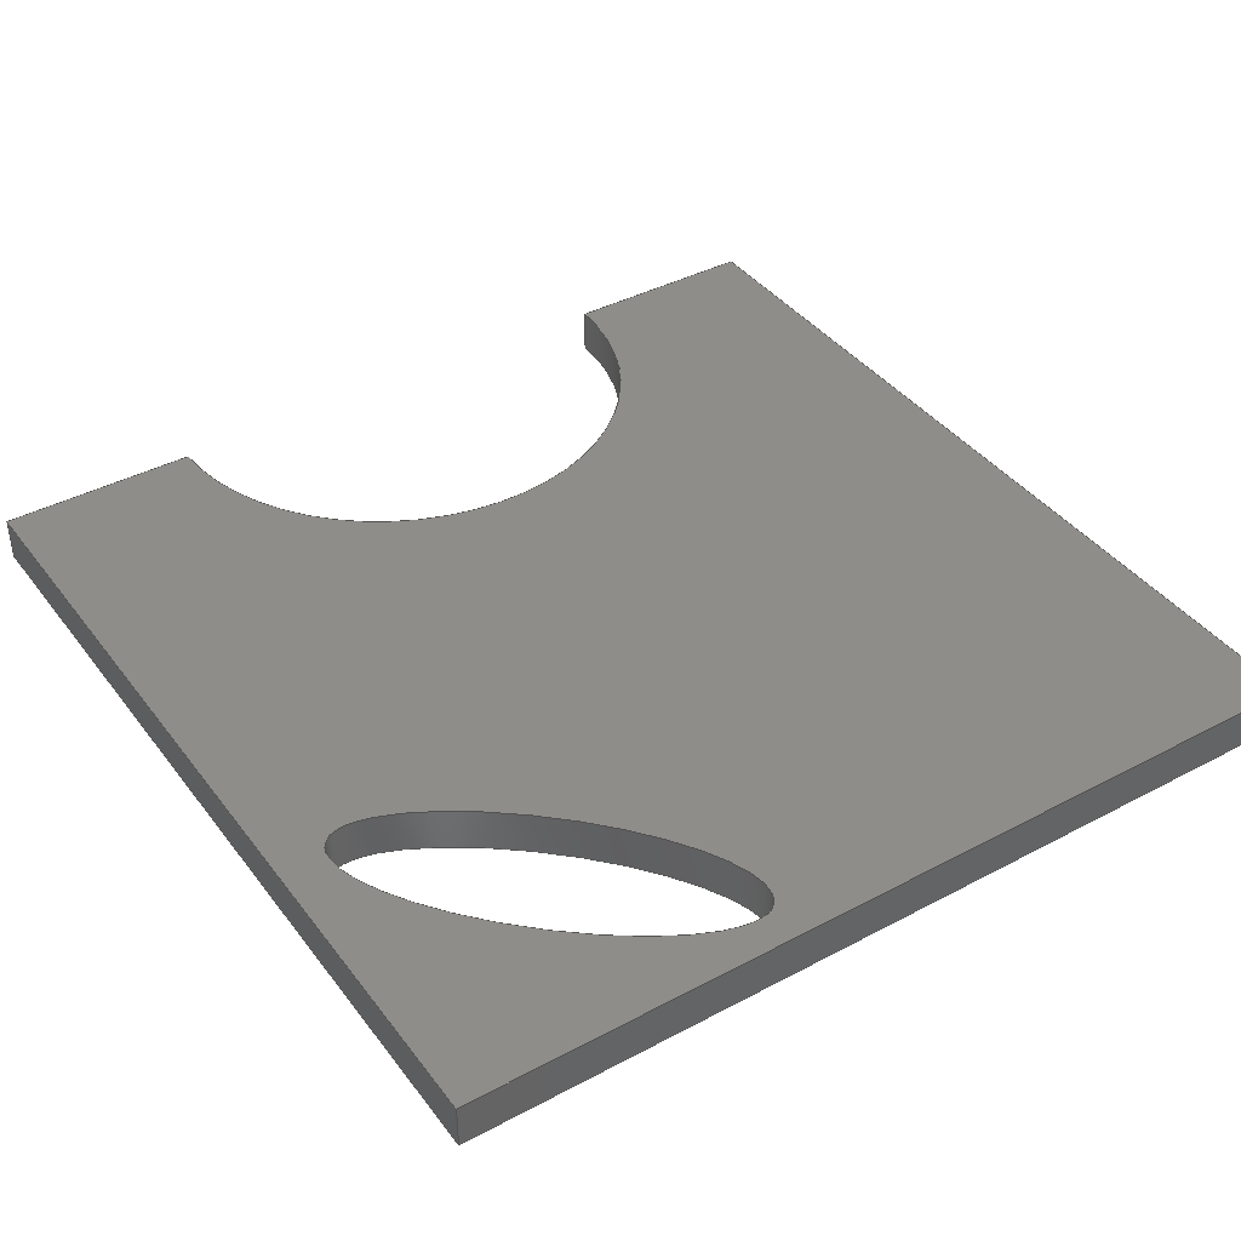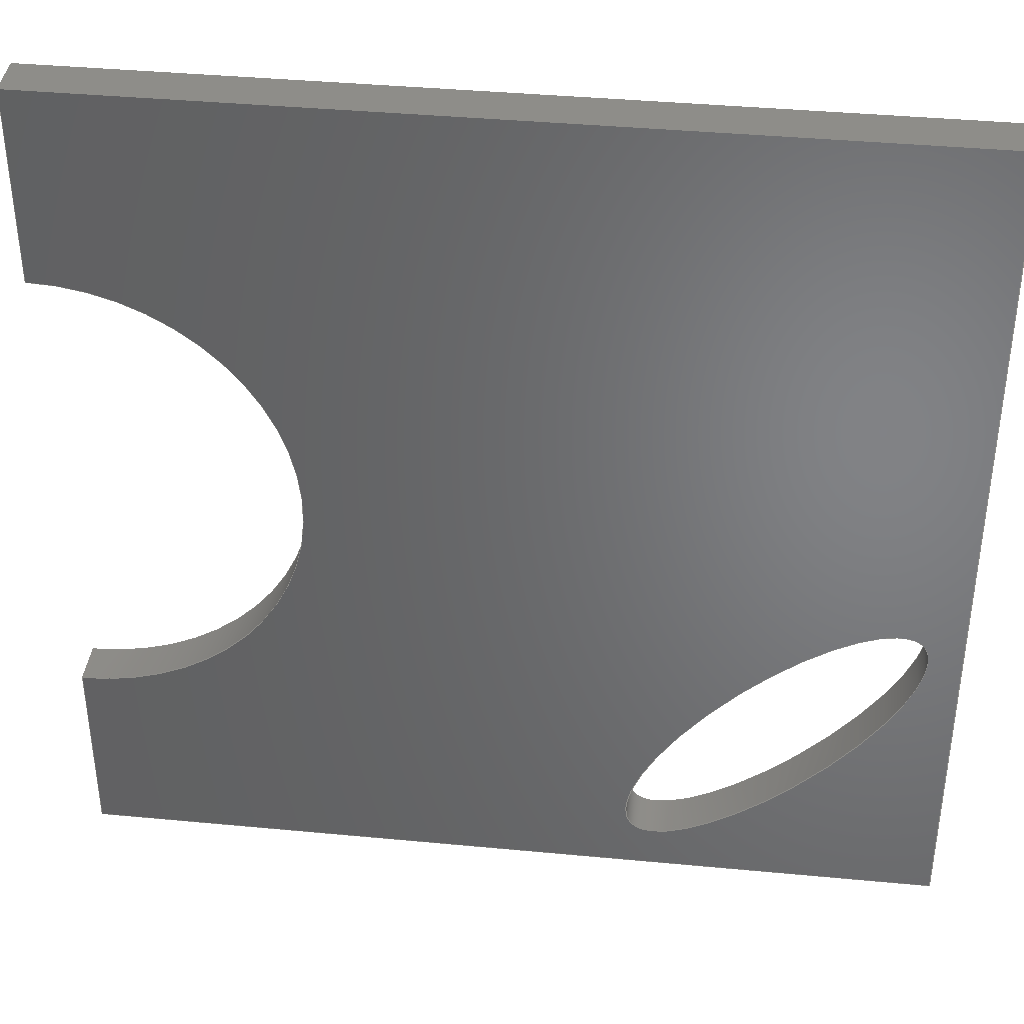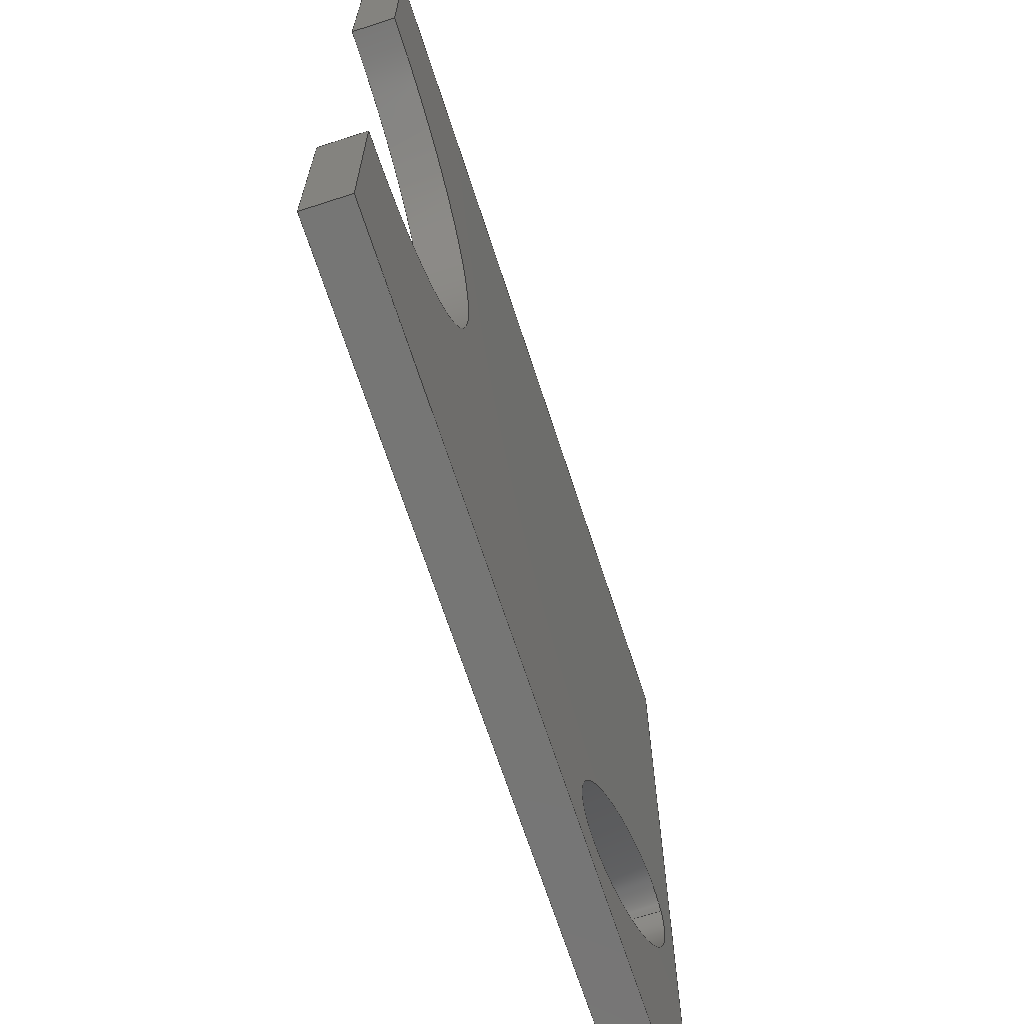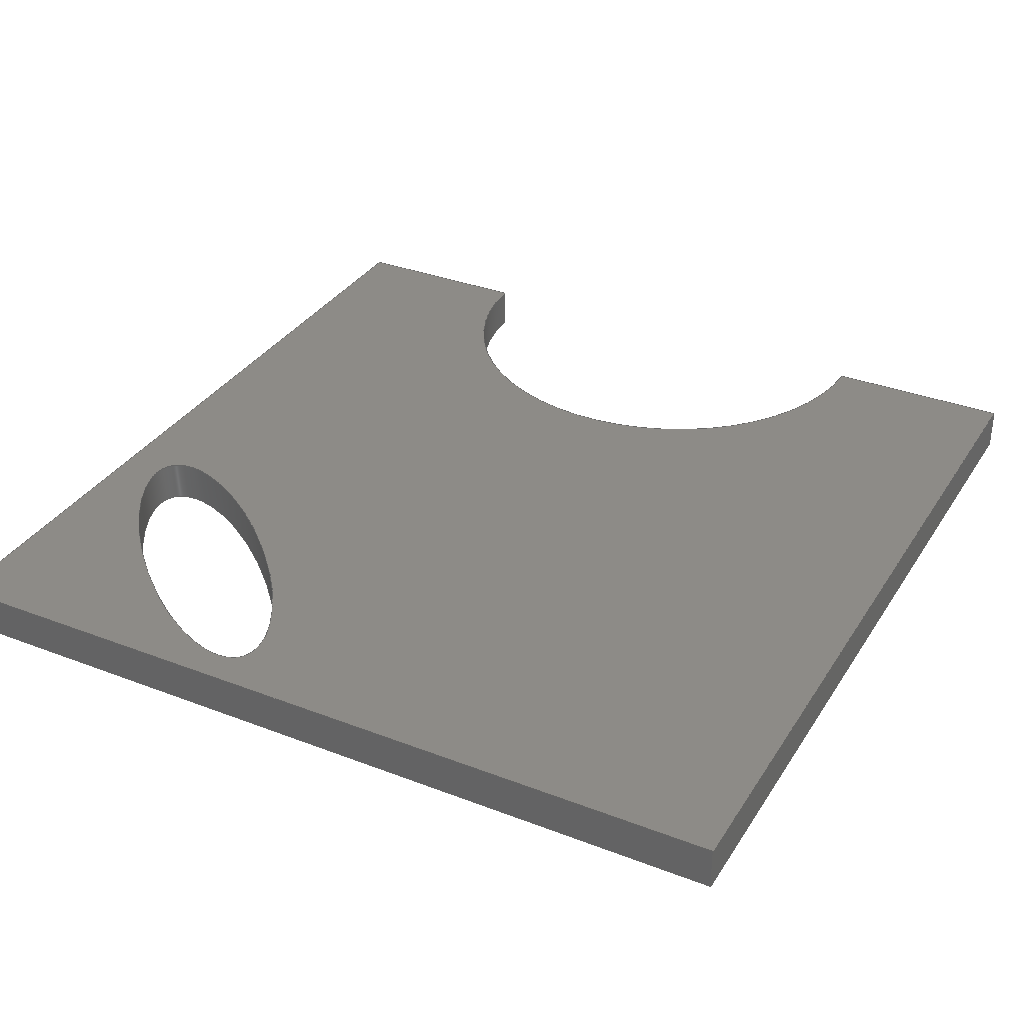
<metadata>
{"format":"step","ext":"step","renderer":"f3d","projection":"perspective","resolution":1024,"background":"white","views":[{"elev":40.1,"azim":-123.3,"up":"+Y"},{"elev":38.9,"azim":-173.2,"up":"+Z"},{"elev":-68.3,"azim":108.0,"up":"+Z"},{"elev":33.8,"azim":-62.3,"up":"+Y"}]}
</metadata>
<code>
ISO-10303-21;
DATA;
#1=MECHANICAL_DESIGN_GEOMETRIC_PRESENTATION_REPRESENTATION('',(#4),#295);
#2=SHAPE_REPRESENTATION_RELATIONSHIP('SRR','None',#302,#3);
#3=ADVANCED_BREP_SHAPE_REPRESENTATION('',(#5),#294);
#4=STYLED_ITEM('',(#312),#5);
#5=MANIFOLD_SOLID_BREP('Body1',#161);
#6=FACE_BOUND('',#35,.T.);
#7=FACE_BOUND('',#37,.T.);
#8=CIRCLE('',#183,27.5);
#9=CIRCLE('',#184,27.5);
#10=CYLINDRICAL_SURFACE('',#182,27.5);
#11=PLANE('',#177);
#12=PLANE('',#178);
#13=PLANE('',#179);
#14=PLANE('',#180);
#15=PLANE('',#181);
#16=PLANE('',#185);
#17=PLANE('',#186);
#18=FACE_OUTER_BOUND('',#27,.T.);
#19=FACE_OUTER_BOUND('',#28,.T.);
#20=FACE_OUTER_BOUND('',#29,.T.);
#21=FACE_OUTER_BOUND('',#30,.T.);
#22=FACE_OUTER_BOUND('',#31,.T.);
#23=FACE_OUTER_BOUND('',#32,.T.);
#24=FACE_OUTER_BOUND('',#33,.T.);
#25=FACE_OUTER_BOUND('',#34,.T.);
#26=FACE_OUTER_BOUND('',#36,.T.);
#27=EDGE_LOOP('',(#109,#110,#111,#112));
#28=EDGE_LOOP('',(#113,#114,#115,#116));
#29=EDGE_LOOP('',(#117,#118,#119,#120));
#30=EDGE_LOOP('',(#121,#122,#123,#124));
#31=EDGE_LOOP('',(#125,#126,#127,#128));
#32=EDGE_LOOP('',(#129,#130,#131,#132));
#33=EDGE_LOOP('',(#133,#134,#135,#136));
#34=EDGE_LOOP('',(#137,#138,#139,#140,#141,#142));
#35=EDGE_LOOP('',(#143));
#36=EDGE_LOOP('',(#144,#145,#146,#147,#148,#149));
#37=EDGE_LOOP('',(#150));
#38=LINE('',#252,#55);
#39=LINE('',#257,#56);
#40=LINE('',#259,#57);
#41=LINE('',#261,#58);
#42=LINE('',#262,#59);
#43=LINE('',#265,#60);
#44=LINE('',#267,#61);
#45=LINE('',#268,#62);
#46=LINE('',#271,#63);
#47=LINE('',#273,#64);
#48=LINE('',#274,#65);
#49=LINE('',#277,#66);
#50=LINE('',#279,#67);
#51=LINE('',#280,#68);
#52=LINE('',#283,#69);
#53=LINE('',#285,#70);
#54=LINE('',#286,#71);
#55=VECTOR('',#191,22.04);
#56=VECTOR('',#196,10);
#57=VECTOR('',#197,10);
#58=VECTOR('',#198,10);
#59=VECTOR('',#199,10);
#60=VECTOR('',#202,10);
#61=VECTOR('',#203,10);
#62=VECTOR('',#204,10);
#63=VECTOR('',#207,10);
#64=VECTOR('',#208,10);
#65=VECTOR('',#209,10);
#66=VECTOR('',#212,10);
#67=VECTOR('',#213,10);
#68=VECTOR('',#214,10);
#69=VECTOR('',#217,10);
#70=VECTOR('',#218,10);
#71=VECTOR('',#219,10);
#72=ELLIPSE('',#175,22.04,7.384);
#73=ELLIPSE('',#176,22.04,7.384);
#74=VERTEX_POINT('',#249);
#75=VERTEX_POINT('',#251);
#76=VERTEX_POINT('',#255);
#77=VERTEX_POINT('',#256);
#78=VERTEX_POINT('',#258);
#79=VERTEX_POINT('',#260);
#80=VERTEX_POINT('',#264);
#81=VERTEX_POINT('',#266);
#82=VERTEX_POINT('',#270);
#83=VERTEX_POINT('',#272);
#84=VERTEX_POINT('',#276);
#85=VERTEX_POINT('',#278);
#86=VERTEX_POINT('',#282);
#87=VERTEX_POINT('',#284);
#88=EDGE_CURVE('',#74,#74,#72,.T.);
#89=EDGE_CURVE('',#74,#75,#38,.T.);
#90=EDGE_CURVE('',#75,#75,#73,.T.);
#91=EDGE_CURVE('',#76,#77,#39,.T.);
#92=EDGE_CURVE('',#76,#78,#40,.T.);
#93=EDGE_CURVE('',#79,#78,#41,.T.);
#94=EDGE_CURVE('',#77,#79,#42,.T.);
#95=EDGE_CURVE('',#77,#80,#43,.T.);
#96=EDGE_CURVE('',#81,#79,#44,.T.);
#97=EDGE_CURVE('',#80,#81,#45,.T.);
#98=EDGE_CURVE('',#80,#82,#46,.T.);
#99=EDGE_CURVE('',#83,#81,#47,.T.);
#100=EDGE_CURVE('',#82,#83,#48,.T.);
#101=EDGE_CURVE('',#82,#84,#49,.T.);
#102=EDGE_CURVE('',#85,#83,#50,.T.);
#103=EDGE_CURVE('',#84,#85,#51,.T.);
#104=EDGE_CURVE('',#84,#86,#52,.T.);
#105=EDGE_CURVE('',#87,#85,#53,.T.);
#106=EDGE_CURVE('',#86,#87,#54,.T.);
#107=EDGE_CURVE('',#86,#76,#8,.T.);
#108=EDGE_CURVE('',#78,#87,#9,.T.);
#109=ORIENTED_EDGE('',*,*,#88,.F.);
#110=ORIENTED_EDGE('',*,*,#89,.T.);
#111=ORIENTED_EDGE('',*,*,#90,.T.);
#112=ORIENTED_EDGE('',*,*,#89,.F.);
#113=ORIENTED_EDGE('',*,*,#91,.F.);
#114=ORIENTED_EDGE('',*,*,#92,.T.);
#115=ORIENTED_EDGE('',*,*,#93,.F.);
#116=ORIENTED_EDGE('',*,*,#94,.F.);
#117=ORIENTED_EDGE('',*,*,#95,.F.);
#118=ORIENTED_EDGE('',*,*,#94,.T.);
#119=ORIENTED_EDGE('',*,*,#96,.F.);
#120=ORIENTED_EDGE('',*,*,#97,.F.);
#121=ORIENTED_EDGE('',*,*,#98,.F.);
#122=ORIENTED_EDGE('',*,*,#97,.T.);
#123=ORIENTED_EDGE('',*,*,#99,.F.);
#124=ORIENTED_EDGE('',*,*,#100,.F.);
#125=ORIENTED_EDGE('',*,*,#101,.F.);
#126=ORIENTED_EDGE('',*,*,#100,.T.);
#127=ORIENTED_EDGE('',*,*,#102,.F.);
#128=ORIENTED_EDGE('',*,*,#103,.F.);
#129=ORIENTED_EDGE('',*,*,#104,.F.);
#130=ORIENTED_EDGE('',*,*,#103,.T.);
#131=ORIENTED_EDGE('',*,*,#105,.F.);
#132=ORIENTED_EDGE('',*,*,#106,.F.);
#133=ORIENTED_EDGE('',*,*,#107,.F.);
#134=ORIENTED_EDGE('',*,*,#106,.T.);
#135=ORIENTED_EDGE('',*,*,#108,.F.);
#136=ORIENTED_EDGE('',*,*,#92,.F.);
#137=ORIENTED_EDGE('',*,*,#108,.T.);
#138=ORIENTED_EDGE('',*,*,#105,.T.);
#139=ORIENTED_EDGE('',*,*,#102,.T.);
#140=ORIENTED_EDGE('',*,*,#99,.T.);
#141=ORIENTED_EDGE('',*,*,#96,.T.);
#142=ORIENTED_EDGE('',*,*,#93,.T.);
#143=ORIENTED_EDGE('',*,*,#88,.T.);
#144=ORIENTED_EDGE('',*,*,#107,.T.);
#145=ORIENTED_EDGE('',*,*,#91,.T.);
#146=ORIENTED_EDGE('',*,*,#95,.T.);
#147=ORIENTED_EDGE('',*,*,#98,.T.);
#148=ORIENTED_EDGE('',*,*,#101,.T.);
#149=ORIENTED_EDGE('',*,*,#104,.T.);
#150=ORIENTED_EDGE('',*,*,#90,.F.);
#151=(
BOUNDED_SURFACE()
B_SPLINE_SURFACE(1,2,((#231,#232,#233,#234,#235,#236,#237,#238,#239),(#240,
#241,#242,#243,#244,#245,#246,#247,#248)),.UNSPECIFIED.,.F.,.T.,.F.)
B_SPLINE_SURFACE_WITH_KNOTS((2,2),(3,2,2,2,3),(0,0.2268),(-3.142,
-1.571,0,1.571,3.142),.UNSPECIFIED.)
GEOMETRIC_REPRESENTATION_ITEM()
RATIONAL_B_SPLINE_SURFACE(((1,0.7071,1,0.7071,1,
0.7071,1,0.7071,1),(1,0.7071,1,0.7071,
1,0.7071,1,0.7071,1)))
REPRESENTATION_ITEM('')
SURFACE()
);
#152=ADVANCED_FACE('',(#18),#151,.T.);
#153=ADVANCED_FACE('',(#19),#11,.T.);
#154=ADVANCED_FACE('',(#20),#12,.T.);
#155=ADVANCED_FACE('',(#21),#13,.T.);
#156=ADVANCED_FACE('',(#22),#14,.T.);
#157=ADVANCED_FACE('',(#23),#15,.T.);
#158=ADVANCED_FACE('',(#24),#10,.F.);
#159=ADVANCED_FACE('',(#25,#6),#16,.T.);
#160=ADVANCED_FACE('',(#26,#7),#17,.F.);
#161=CLOSED_SHELL('',(#152,#153,#154,#155,#156,#157,#158,#159,#160));
#162=DERIVED_UNIT_ELEMENT(#164,1);
#163=DERIVED_UNIT_ELEMENT(#297,3);
#164=(
MASS_UNIT()
NAMED_UNIT(*)
SI_UNIT(.KILO.,.GRAM.)
);
#165=DERIVED_UNIT((#162,#163));
#166=MEASURE_REPRESENTATION_ITEM('density measure',
POSITIVE_RATIO_MEASURE(7850),#165);
#167=PROPERTY_DEFINITION_REPRESENTATION(#172,#169);
#168=PROPERTY_DEFINITION_REPRESENTATION(#173,#170);
#169=REPRESENTATION('material name',(#171),#294);
#170=REPRESENTATION('density',(#166),#294);
#171=DESCRIPTIVE_REPRESENTATION_ITEM('Steel','Steel');
#172=PROPERTY_DEFINITION('material property','material name',#304);
#173=PROPERTY_DEFINITION('material property','density of part',#304);
#174=AXIS2_PLACEMENT_3D('placement',#230,#187,#188);
#175=AXIS2_PLACEMENT_3D('',#250,#189,#190);
#176=AXIS2_PLACEMENT_3D('',#253,#192,#193);
#177=AXIS2_PLACEMENT_3D('',#254,#194,#195);
#178=AXIS2_PLACEMENT_3D('',#263,#200,#201);
#179=AXIS2_PLACEMENT_3D('',#269,#205,#206);
#180=AXIS2_PLACEMENT_3D('',#275,#210,#211);
#181=AXIS2_PLACEMENT_3D('',#281,#215,#216);
#182=AXIS2_PLACEMENT_3D('',#287,#220,#221);
#183=AXIS2_PLACEMENT_3D('',#288,#222,#223);
#184=AXIS2_PLACEMENT_3D('',#289,#224,#225);
#185=AXIS2_PLACEMENT_3D('',#290,#226,#227);
#186=AXIS2_PLACEMENT_3D('',#291,#228,#229);
#187=DIRECTION('axis',(0,0,1));
#188=DIRECTION('refdir',(1,0,0));
#189=DIRECTION('center_axis',(0,-1,0));
#190=DIRECTION('ref_axis',(0.6968,0,-0.7173));
#191=DIRECTION('',(0,-1,0));
#192=DIRECTION('center_axis',(0,-1,0));
#193=DIRECTION('ref_axis',(0.6968,0,-0.7173));
#194=DIRECTION('center_axis',(1,0,0));
#195=DIRECTION('ref_axis',(0,0,-1));
#196=DIRECTION('',(0,0,1));
#197=DIRECTION('',(0,1,0));
#198=DIRECTION('',(0,0,-1));
#199=DIRECTION('',(0,1,0));
#200=DIRECTION('center_axis',(0,0,1));
#201=DIRECTION('ref_axis',(1,0,0));
#202=DIRECTION('',(-1,0,0));
#203=DIRECTION('',(1,0,0));
#204=DIRECTION('',(0,1,0));
#205=DIRECTION('center_axis',(-1,0,0));
#206=DIRECTION('ref_axis',(0,0,1));
#207=DIRECTION('',(0,0,-1));
#208=DIRECTION('',(0,0,1));
#209=DIRECTION('',(0,1,0));
#210=DIRECTION('center_axis',(0,0,-1));
#211=DIRECTION('ref_axis',(-1,0,0));
#212=DIRECTION('',(1,0,0));
#213=DIRECTION('',(-1,0,0));
#214=DIRECTION('',(0,1,0));
#215=DIRECTION('center_axis',(1,0,0));
#216=DIRECTION('ref_axis',(0,0,-1));
#217=DIRECTION('',(0,0,1));
#218=DIRECTION('',(0,0,-1));
#219=DIRECTION('',(0,1,0));
#220=DIRECTION('center_axis',(0,1,0));
#221=DIRECTION('ref_axis',(0,0,-1));
#222=DIRECTION('center_axis',(0,1,0));
#223=DIRECTION('ref_axis',(0,0,-1));
#224=DIRECTION('center_axis',(0,-1,0));
#225=DIRECTION('ref_axis',(0,0,-1));
#226=DIRECTION('center_axis',(0,1,0));
#227=DIRECTION('ref_axis',(1,0,0));
#228=DIRECTION('center_axis',(0,1,0));
#229=DIRECTION('ref_axis',(1,0,0));
#230=CARTESIAN_POINT('',(0,0,0));
#231=CARTESIAN_POINT('Ctrl Pts',(-45.37,0,-12.36));
#232=CARTESIAN_POINT('Ctrl Pts',(-40.07,0,-7.217));
#233=CARTESIAN_POINT('Ctrl Pts',(-24.71,0,-23.03));
#234=CARTESIAN_POINT('Ctrl Pts',(-9.354,0,-38.84));
#235=CARTESIAN_POINT('Ctrl Pts',(-14.65,0,-43.98));
#236=CARTESIAN_POINT('Ctrl Pts',(-19.95,0,-49.13));
#237=CARTESIAN_POINT('Ctrl Pts',(-35.3,0,-33.32));
#238=CARTESIAN_POINT('Ctrl Pts',(-50.66,0,-17.51));
#239=CARTESIAN_POINT('Ctrl Pts',(-45.37,0,-12.36));
#240=CARTESIAN_POINT('Ctrl Pts',(-45.37,5,-12.36));
#241=CARTESIAN_POINT('Ctrl Pts',(-40.07,5,-7.217));
#242=CARTESIAN_POINT('Ctrl Pts',(-24.71,5,-23.03));
#243=CARTESIAN_POINT('Ctrl Pts',(-9.354,5,-38.84));
#244=CARTESIAN_POINT('Ctrl Pts',(-14.65,5,-43.98));
#245=CARTESIAN_POINT('Ctrl Pts',(-19.95,5,-49.13));
#246=CARTESIAN_POINT('Ctrl Pts',(-35.3,5,-33.32));
#247=CARTESIAN_POINT('Ctrl Pts',(-50.66,5,-17.51));
#248=CARTESIAN_POINT('Ctrl Pts',(-45.37,5,-12.36));
#249=CARTESIAN_POINT('',(-45.37,5,-12.36));
#250=CARTESIAN_POINT('Origin',(-30.01,5,-28.17));
#251=CARTESIAN_POINT('',(-45.37,0,-12.36));
#252=CARTESIAN_POINT('',(-45.37,0,-12.36));
#253=CARTESIAN_POINT('Origin',(-30.01,0,-28.17));
#254=CARTESIAN_POINT('Origin',(50,0,50));
#255=CARTESIAN_POINT('',(50,0,27.5));
#256=CARTESIAN_POINT('',(50,0,50));
#257=CARTESIAN_POINT('',(50,0,27.5));
#258=CARTESIAN_POINT('',(50,5,27.5));
#259=CARTESIAN_POINT('',(50,0,27.5));
#260=CARTESIAN_POINT('',(50,5,50));
#261=CARTESIAN_POINT('',(50,5,27.5));
#262=CARTESIAN_POINT('',(50,0,50));
#263=CARTESIAN_POINT('Origin',(-50,0,50));
#264=CARTESIAN_POINT('',(-50,0,50));
#265=CARTESIAN_POINT('',(50,0,50));
#266=CARTESIAN_POINT('',(-50,5,50));
#267=CARTESIAN_POINT('',(50,5,50));
#268=CARTESIAN_POINT('',(-50,0,50));
#269=CARTESIAN_POINT('Origin',(-50,0,-50));
#270=CARTESIAN_POINT('',(-50,0,-50));
#271=CARTESIAN_POINT('',(-50,0,50));
#272=CARTESIAN_POINT('',(-50,5,-50));
#273=CARTESIAN_POINT('',(-50,5,50));
#274=CARTESIAN_POINT('',(-50,0,-50));
#275=CARTESIAN_POINT('Origin',(50,0,-50));
#276=CARTESIAN_POINT('',(50,0,-50));
#277=CARTESIAN_POINT('',(-50,0,-50));
#278=CARTESIAN_POINT('',(50,5,-50));
#279=CARTESIAN_POINT('',(-50,5,-50));
#280=CARTESIAN_POINT('',(50,0,-50));
#281=CARTESIAN_POINT('Origin',(50,0,-27.5));
#282=CARTESIAN_POINT('',(50,0,-27.5));
#283=CARTESIAN_POINT('',(50,0,-50));
#284=CARTESIAN_POINT('',(50,5,-27.5));
#285=CARTESIAN_POINT('',(50,5,-50));
#286=CARTESIAN_POINT('',(50,0,-27.5));
#287=CARTESIAN_POINT('Origin',(50,0,0));
#288=CARTESIAN_POINT('Origin',(50,0,0));
#289=CARTESIAN_POINT('Origin',(50,5,0));
#290=CARTESIAN_POINT('Origin',(0,5,0));
#291=CARTESIAN_POINT('Origin',(0,0,0));
#292=UNCERTAINTY_MEASURE_WITH_UNIT(LENGTH_MEASURE(0.01),#296,
'DISTANCE_ACCURACY_VALUE',
'Maximum model space distance between geometric entities at asserted c
onnectivities');
#293=UNCERTAINTY_MEASURE_WITH_UNIT(LENGTH_MEASURE(0.01),#296,
'DISTANCE_ACCURACY_VALUE',
'Maximum model space distance between geometric entities at asserted c
onnectivities');
#294=(
GEOMETRIC_REPRESENTATION_CONTEXT(3)
GLOBAL_UNCERTAINTY_ASSIGNED_CONTEXT((#292))
GLOBAL_UNIT_ASSIGNED_CONTEXT((#296,#298,#299))
REPRESENTATION_CONTEXT('','3D')
);
#295=(
GEOMETRIC_REPRESENTATION_CONTEXT(3)
GLOBAL_UNCERTAINTY_ASSIGNED_CONTEXT((#293))
GLOBAL_UNIT_ASSIGNED_CONTEXT((#296,#298,#299))
REPRESENTATION_CONTEXT('','3D')
);
#296=(
LENGTH_UNIT()
NAMED_UNIT(*)
SI_UNIT(.MILLI.,.METRE.)
);
#297=(
LENGTH_UNIT()
NAMED_UNIT(*)
SI_UNIT($,.METRE.)
);
#298=(
NAMED_UNIT(*)
PLANE_ANGLE_UNIT()
SI_UNIT($,.RADIAN.)
);
#299=(
NAMED_UNIT(*)
SI_UNIT($,.STERADIAN.)
SOLID_ANGLE_UNIT()
);
#300=SHAPE_DEFINITION_REPRESENTATION(#301,#302);
#301=PRODUCT_DEFINITION_SHAPE('',$,#304);
#302=SHAPE_REPRESENTATION('',(#174),#294);
#303=PRODUCT_DEFINITION_CONTEXT('part definition',#308,'design');
#304=PRODUCT_DEFINITION('Untitled','Untitled',#305,#303);
#305=PRODUCT_DEFINITION_FORMATION('',$,#310);
#306=PRODUCT_RELATED_PRODUCT_CATEGORY('Untitled','Untitled',(#310));
#307=APPLICATION_PROTOCOL_DEFINITION('international standard',
'automotive_design',2009,#308);
#308=APPLICATION_CONTEXT(
'Core Data for Automotive Mechanical Design Process');
#309=PRODUCT_CONTEXT('part definition',#308,'mechanical');
#310=PRODUCT('Untitled','Untitled',$,(#309));
#311=PRESENTATION_STYLE_ASSIGNMENT((#313));
#312=PRESENTATION_STYLE_ASSIGNMENT((#314));
#313=SURFACE_STYLE_USAGE(.BOTH.,#315);
#314=SURFACE_STYLE_USAGE(.BOTH.,#316);
#315=SURFACE_SIDE_STYLE('',(#317));
#316=SURFACE_SIDE_STYLE('',(#318));
#317=SURFACE_STYLE_FILL_AREA(#319);
#318=SURFACE_STYLE_FILL_AREA(#320);
#319=FILL_AREA_STYLE('Steel - Satin',(#321));
#320=FILL_AREA_STYLE('3D Ash - Semigloss',(#322));
#321=FILL_AREA_STYLE_COLOUR('Steel - Satin',#323);
#322=FILL_AREA_STYLE_COLOUR('3D Ash - Semigloss',#324);
#323=COLOUR_RGB('Steel - Satin',0.6275,0.6275,0.6275);
#324=COLOUR_RGB('3D Ash - Semigloss',0.8627,0.7451,
0.5804);
ENDSEC;
END-ISO-10303-21;

</code>
